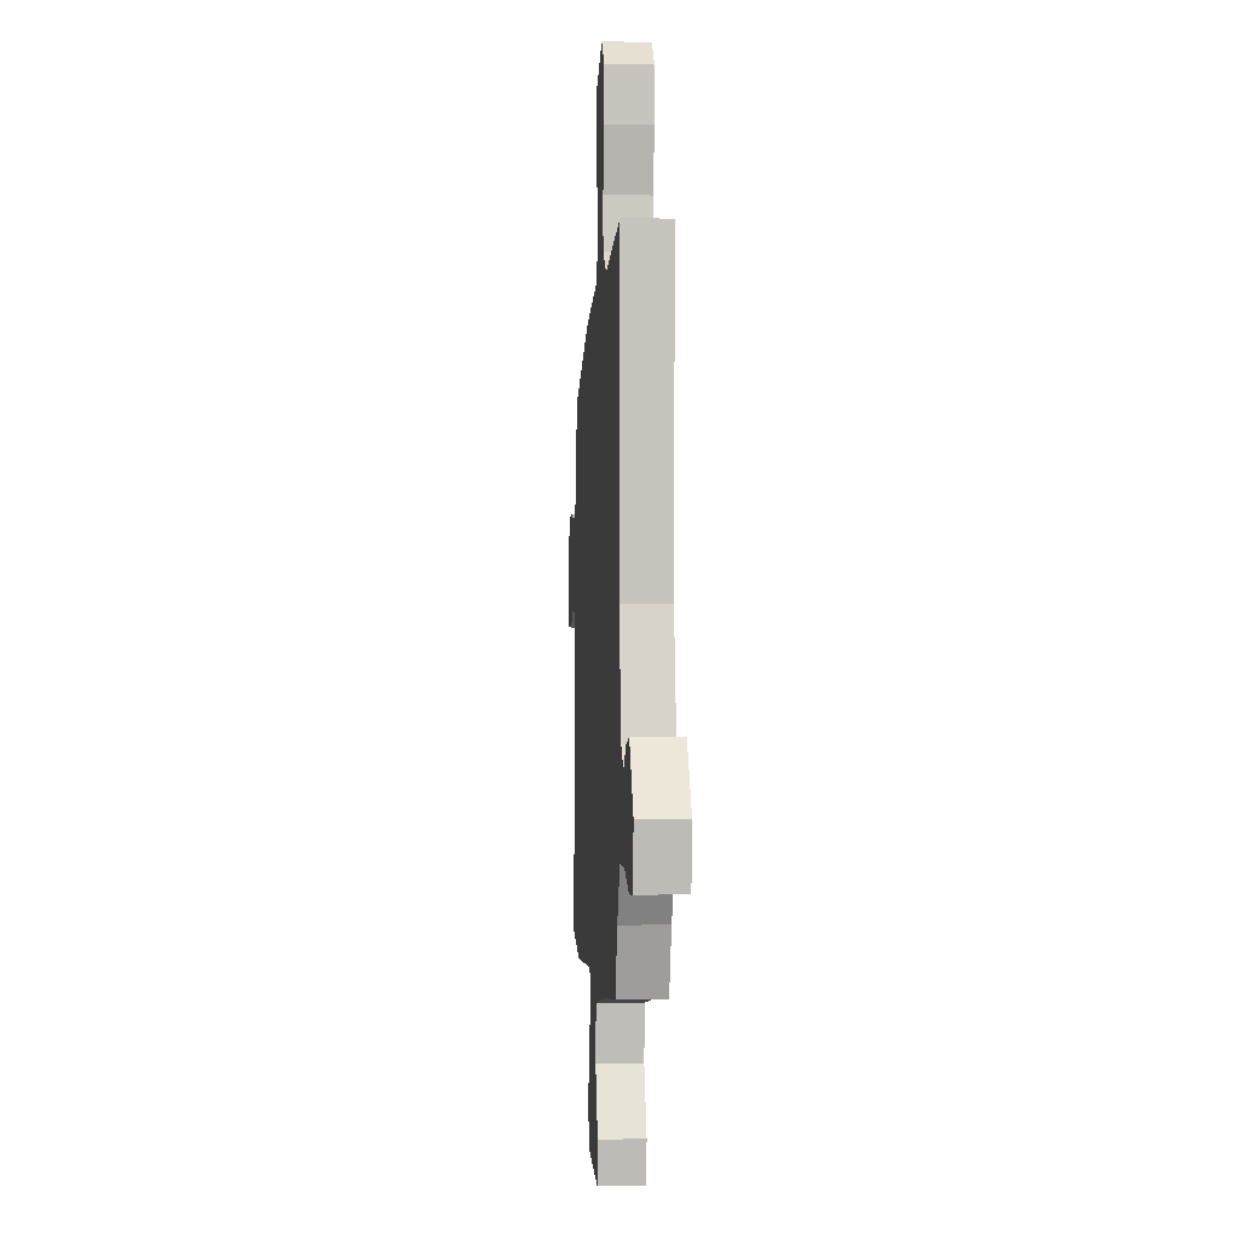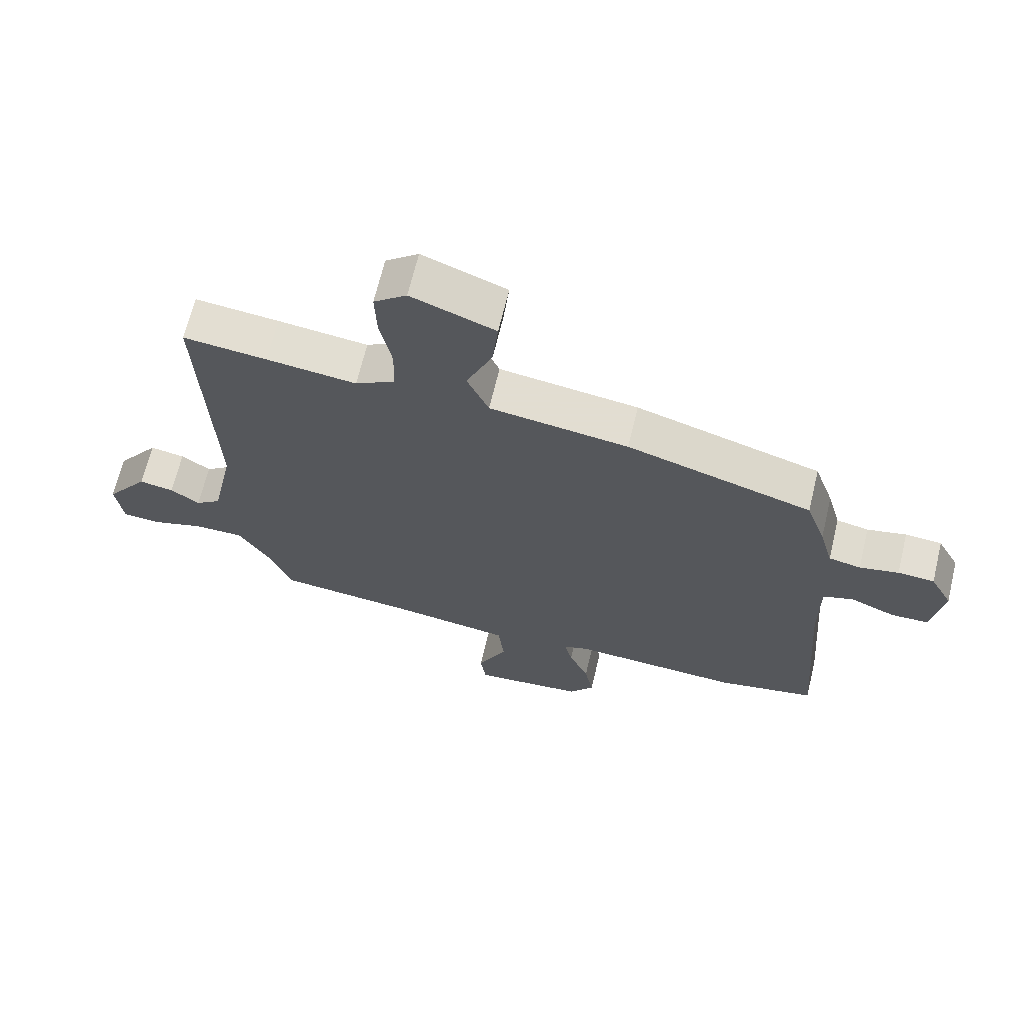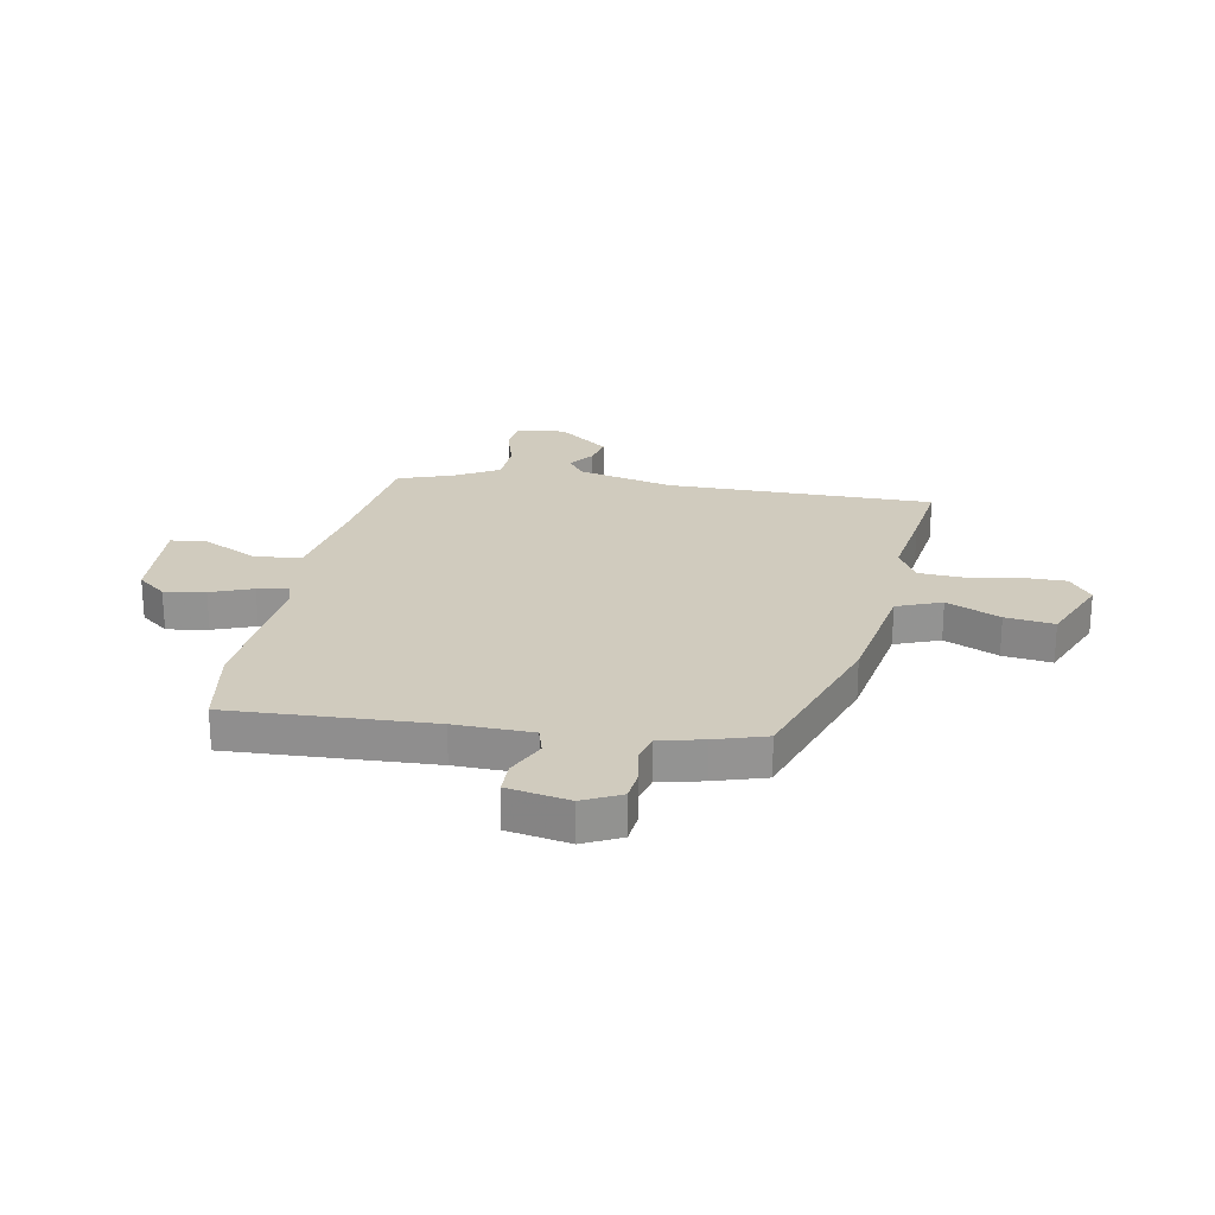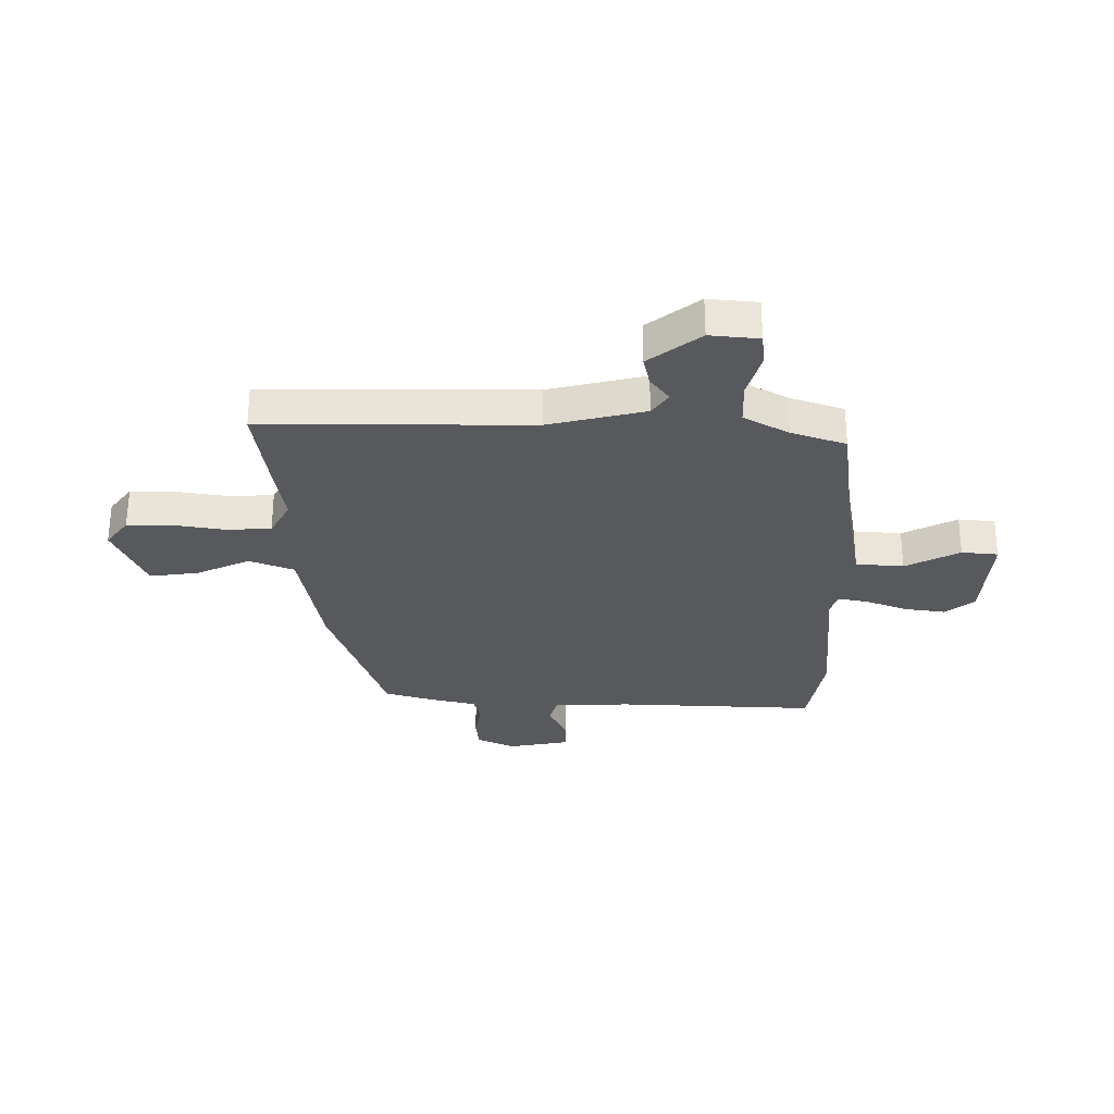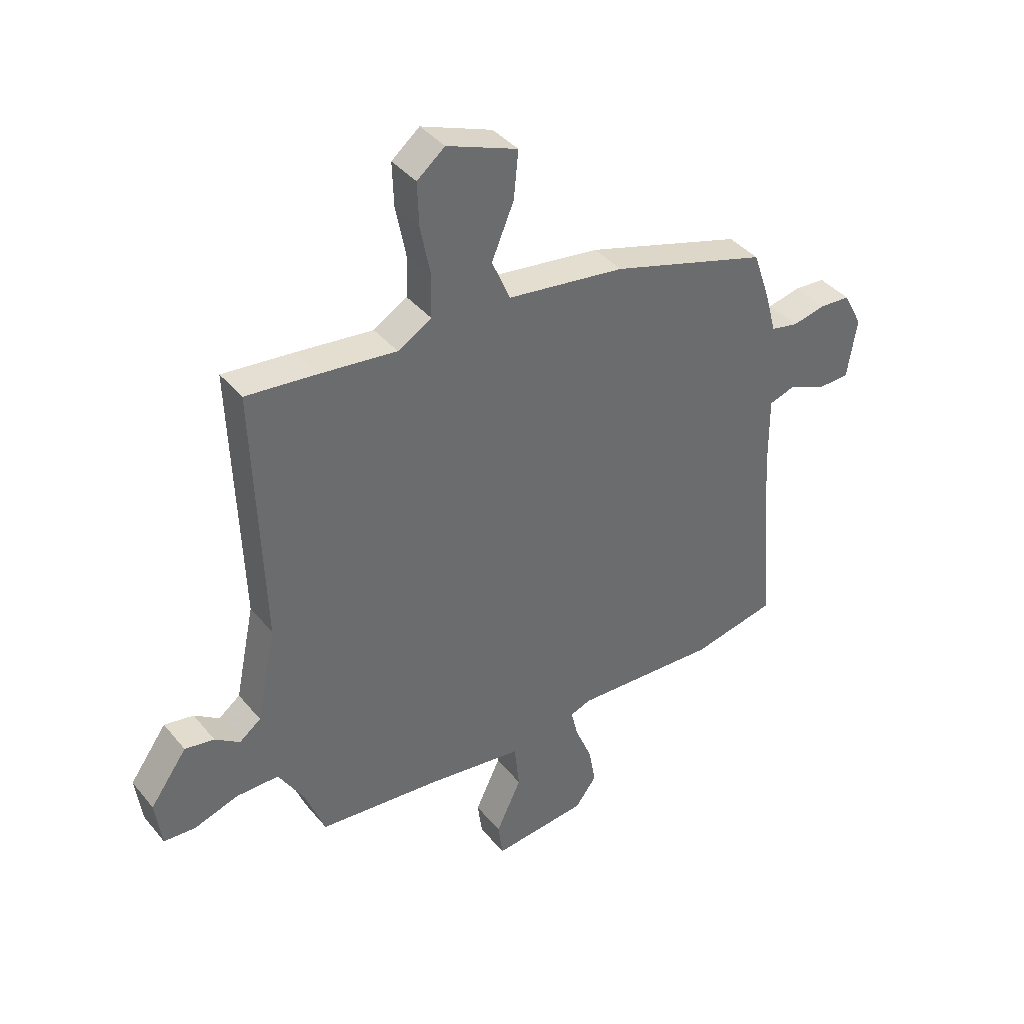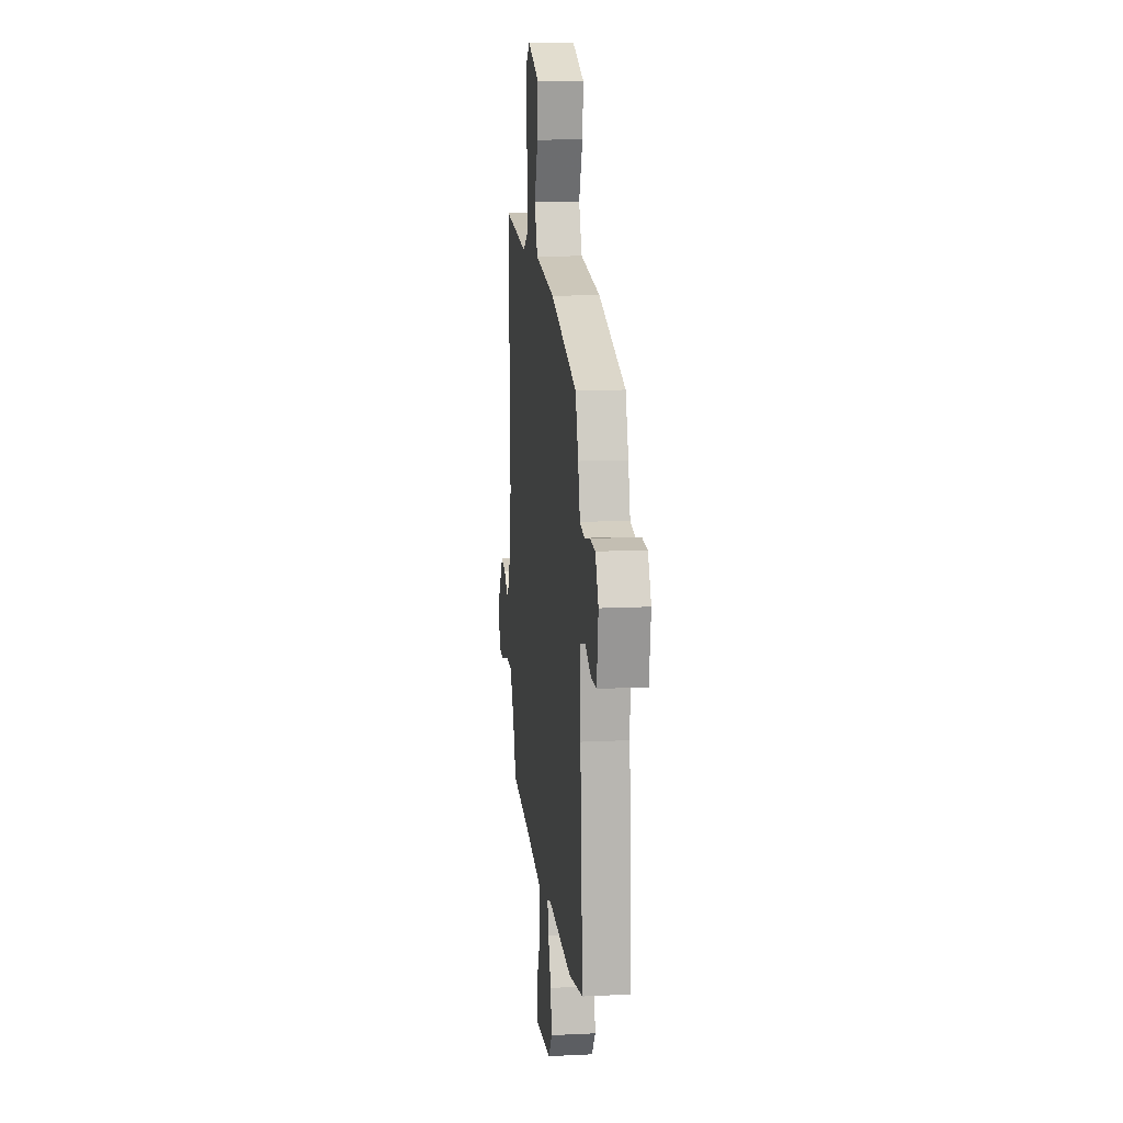
<metadata>
{"format":"obj","ext":"obj","renderer":"f3d","projection":"perspective","resolution":1024,"background":"white","views":[{"elev":-1.3,"azim":86.1,"up":"+Z"},{"elev":67.2,"azim":-166.5,"up":"+Z"},{"elev":23.6,"azim":-77.7,"up":"+Y"},{"elev":-29.5,"azim":91.7,"up":"+Y"},{"elev":39.5,"azim":144.8,"up":"+Z"},{"elev":13.5,"azim":-96.3,"up":"+Z"}]}
</metadata>
<code>
v -0.394 0.07 -0.522
v -0.553 0.07 -0.489
v -0.524 0.07 -0.119
v -0.523 0.07 0.024
v -0.573 0.07 0.04
v -0.645 0.07 0.009
v -0.705 0.07 0.011
v -0.723 0.07 0.126
v -0.687 0.07 0.194
v -0.628 0.07 0.198
v -0.565 0.07 0.184
v -0.513 0.07 0.195
v -0.491 0.07 0.276
v -0.459 0.07 0.369
v -0.16 0.07 0.46
v 0.064 0.07 0.491
v 0.099 0.07 0.572
v 0.057 0.07 0.672
v 0.048 0.07 0.762
v 0.183 0.07 0.814
v 0.236 0.07 0.771
v 0.233 0.07 0.688
v 0.214 0.07 0.593
v 0.216 0.07 0.513
v 0.28 0.07 0.475
v 0.425 0.07 0.492
v 0.56 0.07 0.506
v 0.543 0.07 0.016
v 0.58 0.07 -0.163
v 0.621 0.07 -0.194
v 0.668 0.07 -0.161
v 0.724 0.07 -0.151
v 0.794 0.07 -0.248
v 0.782 0.07 -0.338
v 0.721 0.07 -0.342
v 0.637 0.07 -0.315
v 0.556 0.07 -0.315
v 0.507 0.07 -0.396
v 0.469 0.07 -0.495
v 0.238 0.07 -0.518
v 0.054 0.07 -0.544
v 0.044 0.07 -0.632
v 0.092 0.07 -0.733
v 0.083 0.07 -0.8
v -0.097 0.07 -0.782
v -0.138 0.07 -0.728
v -0.124 0.07 -0.653
v -0.092 0.07 -0.577
v -0.079 0.07 -0.522
v -0.119 0.07 -0.508
v -0.394 0 -0.522
v -0.553 0 -0.489
v -0.524 0 -0.119
v -0.523 0 0.024
v -0.573 0 0.04
v -0.645 0 0.009
v -0.705 0 0.011
v -0.723 0 0.126
v -0.687 0 0.194
v -0.628 0 0.198
v -0.565 0 0.184
v -0.513 0 0.195
v -0.491 0 0.276
v -0.459 0 0.369
v -0.16 0 0.46
v 0.064 0 0.491
v 0.099 0 0.572
v 0.057 0 0.672
v 0.048 0 0.762
v 0.183 0 0.814
v 0.236 0 0.771
v 0.233 0 0.688
v 0.214 0 0.593
v 0.216 0 0.513
v 0.28 0 0.475
v 0.425 0 0.492
v 0.56 0 0.506
v 0.543 0 0.016
v 0.58 0 -0.163
v 0.621 0 -0.194
v 0.668 0 -0.161
v 0.724 0 -0.151
v 0.794 0 -0.248
v 0.782 0 -0.338
v 0.721 0 -0.342
v 0.637 0 -0.315
v 0.556 0 -0.315
v 0.507 0 -0.396
v 0.469 0 -0.495
v 0.238 0 -0.518
v 0.054 0 -0.544
v 0.044 0 -0.632
v 0.092 0 -0.733
v 0.083 0 -0.8
v -0.097 0 -0.782
v -0.138 0 -0.728
v -0.124 0 -0.653
v -0.092 0 -0.577
v -0.079 0 -0.522
v -0.119 0 -0.508
f 45 46 47 48
f 45 48 49
f 42 43 44 45
f 41 42 45 49
f 40 41 49 50
f 38 39 40 50
f 33 34 35 36
f 33 36 37
f 30 31 32 33
f 30 33 37
f 29 30 37 38
f 25 26 27 28
f 24 25 28 29
f 20 21 22 23
f 20 23 24
f 17 18 19 20
f 17 20 24
f 16 17 24 29
f 12 13 14 15
f 12 15 16 29
f 8 9 10 11
f 5 6 7 8
f 4 5 8 11
f 50 1 2 3
f 50 3 4
f 12 29 38 50
f 4 11 12 50
f 98 97 96 95
f 99 98 95
f 95 94 93 92
f 99 95 92 91
f 100 99 91 90
f 100 90 89 88
f 86 85 84 83
f 87 86 83
f 83 82 81 80
f 87 83 80
f 88 87 80 79
f 78 77 76 75
f 79 78 75 74
f 73 72 71 70
f 74 73 70
f 70 69 68 67
f 74 70 67
f 79 74 67 66
f 65 64 63 62
f 79 66 65 62
f 61 60 59 58
f 58 57 56 55
f 61 58 55 54
f 53 52 51 100
f 54 53 100
f 100 88 79 62
f 100 62 61 54
f 1 51 52 2
f 2 52 53 3
f 3 53 54 4
f 4 54 55 5
f 5 55 56 6
f 6 56 57 7
f 7 57 58 8
f 8 58 59 9
f 9 59 60 10
f 10 60 61 11
f 11 61 62 12
f 12 62 63 13
f 13 63 64 14
f 14 64 65 15
f 15 65 66 16
f 16 66 67 17
f 17 67 68 18
f 18 68 69 19
f 19 69 70 20
f 20 70 71 21
f 21 71 72 22
f 22 72 73 23
f 23 73 74 24
f 24 74 75 25
f 25 75 76 26
f 26 76 77 27
f 27 77 78 28
f 28 78 79 29
f 29 79 80 30
f 30 80 81 31
f 31 81 82 32
f 32 82 83 33
f 33 83 84 34
f 34 84 85 35
f 35 85 86 36
f 36 86 87 37
f 37 87 88 38
f 38 88 89 39
f 39 89 90 40
f 40 90 91 41
f 41 91 92 42
f 42 92 93 43
f 43 93 94 44
f 44 94 95 45
f 45 95 96 46
f 46 96 97 47
f 47 97 98 48
f 48 98 99 49
f 49 99 100 50
f 50 100 51 1

</code>
